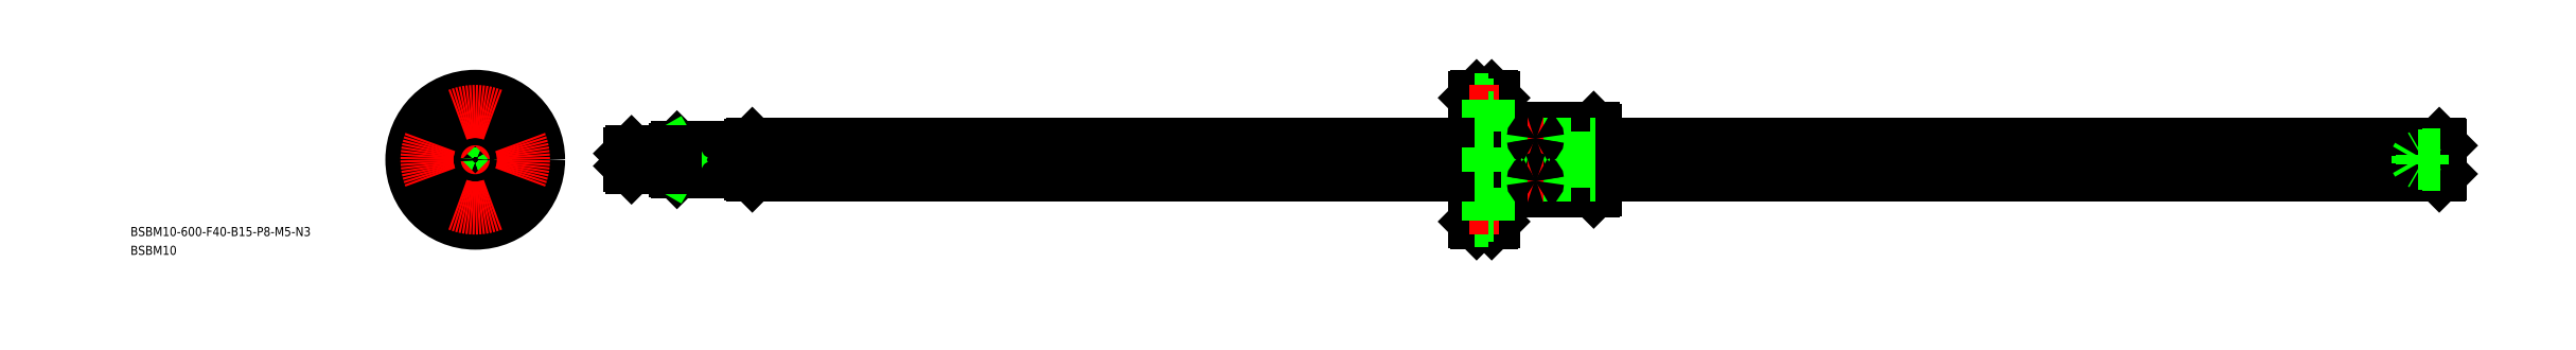
<metadata>
{"format":"dxf","ext":"dxf","renderer":"ezdxf+matplotlib","layout":"modelspace","background":"white","min_lineweight":24,"dpi":150}
</metadata>
<code>
0
SECTION
2
ENTITIES
0
LINE
8
CENTER
10
49.35
20
0
30
0
11
653.4
21
0
31
0
0
LINE
8
0
10
371.4
20
9.8
30
0
11
371.4
21
-9.8
31
0
0
LINE
8
0
10
370.7
20
10.5
30
0
11
370.7
21
-10.5
31
0
0
LINE
8
0
10
352.4
20
10.5
30
0
11
352.4
21
-10.5
31
0
0
LINE
8
0
10
350.4
20
10.5
30
0
11
350.4
21
-10.5
31
0
0
LINE
8
CENTER
10
351.4
20
11.34
30
0
11
351.4
21
-11.39
31
0
0
LINE
8
0
10
338
20
10.5
30
0
11
338
21
-10.5
31
0
0
LINE
8
0
10
336.9
20
21
30
0
11
336.9
21
-21
31
0
0
LINE
8
0
10
337.4
20
-20.5
30
0
11
337.4
21
20.5
31
0
0
LINE
8
0
10
331.4
20
20.5
30
0
11
331.4
21
-20.5
31
0
0
LINE
8
0
10
331.9
20
21
30
0
11
331.9
21
-21
31
0
0
LINE
8
0
10
352.4
20
-10.5
30
0
11
370.7
21
-10.5
31
0
0
LINE
8
0
10
331.9
20
-21
30
0
11
336.9
21
-21
31
0
0
LINE
8
0
10
331.4
20
-20.5
30
0
11
331.9
21
-21
31
0
0
LINE
8
0
10
337.4
20
-20.5
30
0
11
336.9
21
-21
31
0
0
LINE
8
0
10
338
20
-10.5
30
0
11
350.4
21
-10.5
31
0
0
LINE
8
0
10
338
20
-10.5
30
0
11
337.4
21
-9.9
31
0
0
ARC
8
0
10
351.4
20
-11.25
30
0
40
1.25
50
36.87
51
143.1
0
LINE
8
0
10
370.7
20
-10.5
30
0
11
371.4
21
-9.8
31
0
0
LINE
8
0
10
352.4
20
10.5
30
0
11
370.7
21
10.5
31
0
0
LINE
8
0
10
338
20
10.5
30
0
11
350.4
21
10.5
31
0
0
LINE
8
0
10
337.4
20
9.9
30
0
11
338
21
10.5
31
0
0
ARC
8
0
10
351.4
20
11.25
30
0
40
1.25
50
216.9
51
323.1
0
LINE
8
0
10
336.9
20
21
30
0
11
331.9
21
21
31
0
0
LINE
8
0
10
331.9
20
21
30
0
11
331.4
21
20.5
31
0
0
LINE
8
0
10
336.9
20
21
30
0
11
337.4
21
20.5
31
0
0
LINE
8
0
10
370.7
20
10.5
30
0
11
371.4
21
9.8
31
0
0
LINE
8
0
10
335.8
20
20
30
0
11
331.4
21
20
31
0
0
LINE
8
0
10
335.8
20
18.25
30
0
11
337.4
21
18.25
31
0
0
LINE
8
0
10
335.8
20
12
30
0
11
331.4
21
12
31
0
0
LINE
8
CENTER
10
329.4
20
16
30
0
11
339.4
21
16
31
0
0
LINE
8
0
10
335.8
20
20
30
0
11
335.8
21
12
31
0
0
LINE
8
0
10
335.8
20
13.75
30
0
11
337.4
21
13.75
31
0
0
LINE
8
0
10
335.8
20
-12
30
0
11
331.4
21
-12
31
0
0
LINE
8
0
10
335.8
20
-20
30
0
11
331.4
21
-20
31
0
0
LINE
8
0
10
335.8
20
-13.75
30
0
11
337.4
21
-13.75
31
0
0
LINE
8
CENTER
10
329.4
20
-16
30
0
11
339.4
21
-16
31
0
0
LINE
8
0
10
335.8
20
-20
30
0
11
335.8
21
-12
31
0
0
LINE
8
0
10
335.8
20
-18.25
30
0
11
337.4
21
-18.25
31
0
0
LINE
8
0
10
91.82
20
5.165
30
0
11
331.4
21
5.165
31
0
0
LINE
8
0
10
91.82
20
-5.165
30
0
11
331.4
21
-5.165
31
0
0
LINE
8
0
10
651.4
20
4.7
30
0
11
651.4
21
-4.7
31
0
0
LINE
8
0
10
650.9
20
0.6042
30
0
11
371.4
21
0.6042
31
0
0
LINE
8
0
10
650.9
20
-0.6042
30
0
11
371.4
21
-0.6042
31
0
0
LINE
8
0
10
371.4
20
5.165
30
0
11
650.9
21
5.165
31
0
0
LINE
8
0
10
371.4
20
-5.165
30
0
11
650.9
21
-5.165
31
0
0
INSERT
8
0
2
*U2
10
0
20
0
30
0
0
INSERT
8
0
2
*U3
10
0
20
0
30
0
0
LINE
8
0
10
331.4
20
-5.165
30
0
11
371.4
21
-5.165
31
0
0
LINE
8
0
10
371.4
20
-0.6042
30
0
11
331.4
21
-0.6042
31
0
0
LINE
8
0
10
371.4
20
0.6042
30
0
11
331.4
21
0.6042
31
0
0
LINE
8
0
10
331.4
20
5.165
30
0
11
371.4
21
5.165
31
0
0
LINE
8
0
10
331.4
20
-0.6042
30
0
11
91.85
21
-0.6042
31
0
0
LINE
8
0
10
331.4
20
0.6042
30
0
11
91.85
21
0.6042
31
0
0
LINE
8
0
10
650.9
20
5.165
30
0
11
651.4
21
4.7
31
0
0
LINE
8
0
10
651.4
20
-4.7
30
0
11
650.9
21
-5.165
31
0
0
LINE
8
0
10
650.9
20
5.165
30
0
11
650.9
21
-5.165
31
0
0
LINE
8
0
10
66.85
20
4
30
0
11
91.35
21
4
31
0
0
LINE
8
0
10
66.85
20
-4
30
0
11
66.85
21
4
31
0
0
LINE
8
0
10
66.35
20
3.5
30
0
11
66.35
21
-3.5
31
0
0
LINE
8
0
10
66.85
20
4
30
0
11
66.35
21
3.5
31
0
0
LINE
8
0
10
66.85
20
-4
30
0
11
91.35
21
-4
31
0
0
LINE
8
0
10
66.35
20
-3.5
30
0
11
66.85
21
-4
31
0
0
LINE
8
0
10
643.9
20
-1.23
30
0
11
643.1
21
0
31
0
0
LINE
8
0
10
645.4
20
1.5
30
0
11
645.4
21
-1.5
31
0
0
LINE
8
0
10
643.9
20
1.23
30
0
11
643.9
21
-1.23
31
0
0
LINE
8
0
10
651.4
20
-1.23
30
0
11
643.9
21
-1.23
31
0
0
LINE
8
0
10
645.4
20
-1.5
30
0
11
644.9
21
-1.23
31
0
0
LINE
8
0
10
651.4
20
-1.5
30
0
11
645.4
21
-1.5
31
0
0
LINE
8
0
10
651.4
20
1.23
30
0
11
643.9
21
1.23
31
0
0
LINE
8
0
10
643.9
20
1.23
30
0
11
643.1
21
0
31
0
0
LINE
8
0
10
645.4
20
1.5
30
0
11
644.9
21
1.23
31
0
0
LINE
8
0
10
651.4
20
1.5
30
0
11
645.4
21
1.5
31
0
0
LINE
8
0
10
91.35
20
4.7
30
0
11
91.35
21
-4.7
31
0
0
LINE
8
0
10
91.35
20
4.7
30
0
11
91.82
21
5.165
31
0
0
LINE
8
0
10
91.35
20
-4.7
30
0
11
91.82
21
-5.165
31
0
0
LINE
8
0
10
91.85
20
-5.165
30
0
11
91.85
21
5.165
31
0
0
LINE
8
CENTER
10
0
20
-23
30
0
11
0
21
23
31
0
0
CIRCLE
8
0
10
-2.9e-15
20
-16
30
0
40
4
0
CIRCLE
8
0
10
-2.9e-15
20
-16
30
0
40
2.25
0
LINE
8
CENTER
10
23.02
20
0
30
0
11
-22.98
21
0
31
0
0
CIRCLE
8
0
10
1e-15
20
16
30
0
40
4
0
CIRCLE
8
0
10
-16
20
0
30
0
40
4
0
CIRCLE
8
0
10
-16
20
0
30
0
40
2.25
0
CIRCLE
8
0
10
1e-15
20
16
30
0
40
2.25
0
CIRCLE
8
0
10
16
20
0
30
0
40
4
0
CIRCLE
8
0
10
16
20
0
30
0
40
2.25
0
CIRCLE
8
0
10
0
20
0
30
0
40
20.5
0
ARC
8
0
10
0
20
0
30
0
40
5.2
50
186.7
51
263.3
0
ARC
8
0
10
0
20
0
30
0
40
5.2
50
276.7
51
353.3
0
CIRCLE
8
0
10
0
20
0
30
0
40
10.5
0
ARC
8
0
10
2.029e-08
20
-6.19
30
0
40
1.19
50
59.49
51
120.5
0
ARC
8
0
10
0
20
0
30
0
40
5.2
50
6.672
51
83.33
0
ARC
8
0
10
0
20
0
30
0
40
5.2
50
96.67
51
173.3
0
ARC
8
0
10
-6.19
20
-1.265e-08
30
0
40
1.19
50
329.5
51
30.51
0
ARC
8
0
10
-1.018e-08
20
6.19
30
0
40
1.19
50
239.5
51
300.5
0
ARC
8
0
10
6.19
20
2.583e-09
30
0
40
1.19
50
149.5
51
210.5
0
CIRCLE
8
0
10
0
20
0
30
0
40
10
0
CIRCLE
8
0
10
0
20
0
30
0
40
9.8
0
CIRCLE
8
0
10
0
20
0
30
0
40
4.7
0
LINE
8
CENTER
10
-2.263
20
-2.263
30
0
11
-8.839
21
-8.839
31
0
0
LINE
8
CENTER
10
2.263
20
2.263
30
0
11
8.839
21
8.839
31
0
0
LINE
8
0
10
-3.108
20
-4.169
30
0
11
-6.521
21
-7.581
31
0
0
LINE
8
0
10
4.169
20
3.108
30
0
11
7.581
21
6.521
31
0
0
LINE
8
0
10
-4.169
20
-3.108
30
0
11
-7.581
21
-6.521
31
0
0
LINE
8
0
10
3.108
20
4.169
30
0
11
6.521
21
7.581
31
0
0
LINE
8
CENTER
10
-2.263
20
2.263
30
0
11
-8.839
21
8.839
31
0
0
LINE
8
CENTER
10
2.263
20
-2.263
30
0
11
8.839
21
-8.839
31
0
0
LINE
8
0
10
-3.108
20
4.169
30
0
11
-6.521
21
7.581
31
0
0
LINE
8
0
10
4.169
20
-3.108
30
0
11
7.581
21
-6.521
31
0
0
LINE
8
0
10
-4.169
20
3.108
30
0
11
-7.581
21
6.521
31
0
0
LINE
8
0
10
3.108
20
-4.169
30
0
11
6.521
21
-7.581
31
0
0
CIRCLE
8
0
10
0
20
0
30
0
40
21
0
LINE
8
0
10
65.1
20
2.5
30
0
11
64.35
21
2.067
31
0
0
LINE
8
0
10
51.35
20
-2.067
30
0
11
64.35
21
-2.067
31
0
0
LINE
8
0
10
51.35
20
2.067
30
0
11
64.35
21
2.067
31
0
0
LINE
8
0
10
65.1
20
-2.5
30
0
11
64.35
21
-2.067
31
0
0
LINE
8
0
10
51.79
20
2.5
30
0
11
51.79
21
-2.5
31
0
0
LINE
8
0
10
64.35
20
-2.5
30
0
11
64.35
21
2.5
31
0
0
LINE
8
0
10
51.79
20
2.5
30
0
11
66.35
21
2.5
31
0
0
LINE
8
0
10
51.79
20
-2.5
30
0
11
66.35
21
-2.5
31
0
0
LINE
8
0
10
51.35
20
-2.067
30
0
11
51.79
21
-2.5
31
0
0
LINE
8
0
10
51.79
20
2.5
30
0
11
51.35
21
2.067
31
0
0
LINE
8
0
10
51.35
20
2.067
30
0
11
51.35
21
-2.067
31
0
0
CIRCLE
8
0
10
0
20
0
30
0
40
2.067
0
CIRCLE
8
0
10
0
20
0
30
0
40
2.5
0
CIRCLE
8
0
10
0
20
0
30
0
40
3.5
0
CIRCLE
8
0
10
0
20
0
30
0
40
4
0
ARC
8
CENTER
10
0
20
0
30
0
40
16
50
248.5
51
291.5
0
LINE
8
0
10
335.8
20
4
30
0
11
331.4
21
4
31
0
0
LINE
8
0
10
335.8
20
2.25
30
0
11
337.4
21
2.25
31
0
0
LINE
8
0
10
335.8
20
-4
30
0
11
331.4
21
-4
31
0
0
LINE
8
0
10
335.8
20
4
30
0
11
335.8
21
-4
31
0
0
LINE
8
0
10
335.8
20
-2.25
30
0
11
337.4
21
-2.25
31
0
0
ARC
8
CENTER
10
0
20
0
30
0
40
16
50
338.5
51
21.52
0
ARC
8
CENTER
10
0
20
0
30
0
40
16
50
68.48
51
111.5
0
ARC
8
CENTER
10
0
20
0
30
0
40
16
50
158.5
51
201.5
0
LINE
8
CENTER
10
348.6
20
7.071
30
0
11
354.1
21
7.071
31
0
0
ARC
8
0
10
351.1
20
7.046
30
0
40
0.4897
50
114.1
51
177.1
0
ARC
8
0
10
351.2
20
7.119
30
0
40
0.5831
50
184.7
51
240.9
0
ARC
8
0
10
351.5
20
7.119
30
0
40
0.5831
50
299.1
51
355.3
0
ARC
8
0
10
351.4
20
7.718
30
0
40
1.197
50
247.8
51
292.2
0
ARC
8
0
10
351.6
20
7.046
30
0
40
0.4897
50
2.915
51
65.88
0
ARC
8
0
10
351.4
20
6.334
30
0
40
1.247
50
68.31
51
111.7
0
LINE
8
CENTER
10
348.6
20
-7.071
30
0
11
354.1
21
-7.071
31
0
0
ARC
8
0
10
351.1
20
-7.046
30
0
40
0.4897
50
182.9
51
245.9
0
ARC
8
0
10
351.2
20
-7.119
30
0
40
0.5831
50
119.1
51
175.3
0
ARC
8
0
10
351.5
20
-7.119
30
0
40
0.5831
50
4.732
51
60.93
0
ARC
8
0
10
351.4
20
-7.718
30
0
40
1.197
50
67.81
51
112.2
0
ARC
8
0
10
351.6
20
-7.046
30
0
40
0.4897
50
294.1
51
357.1
0
ARC
8
0
10
351.4
20
-6.334
30
0
40
1.247
50
248.3
51
291.7
0
ENDSEC
0
EOF

</code>
